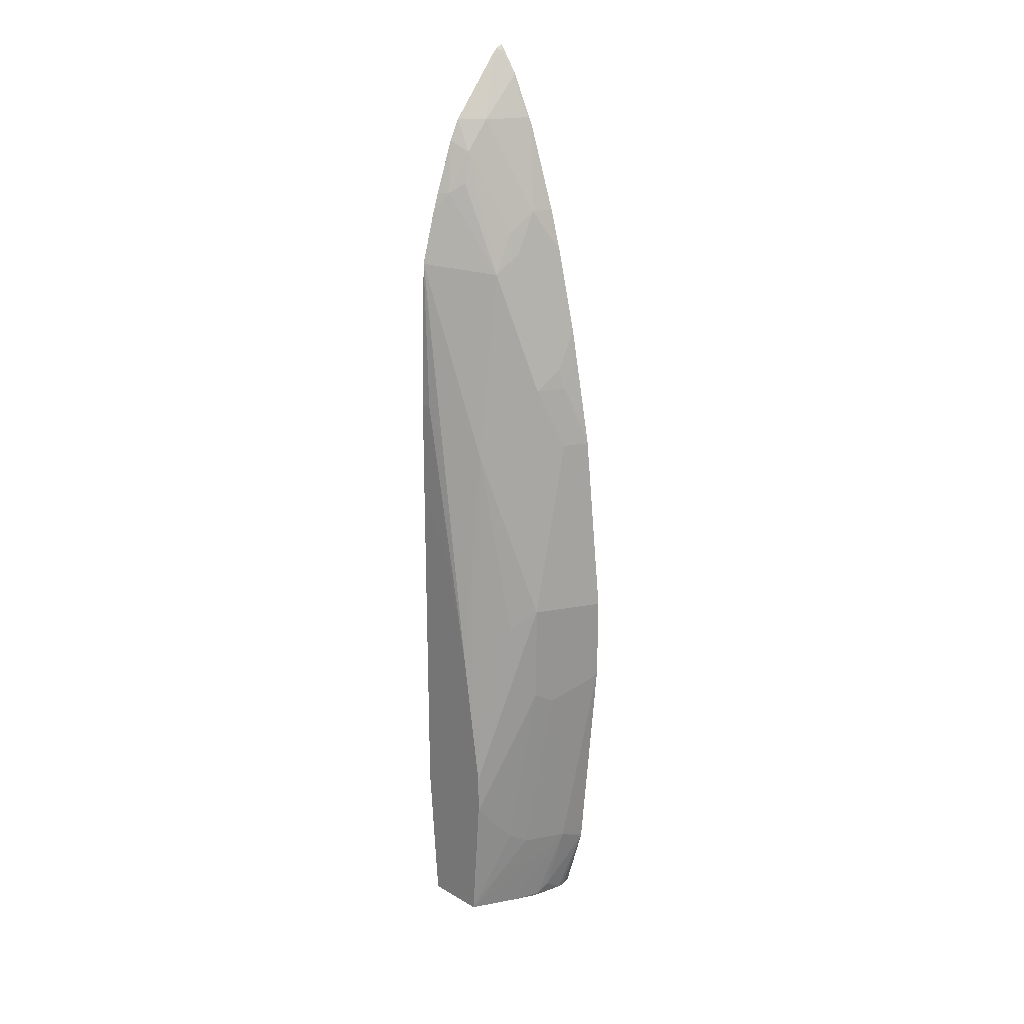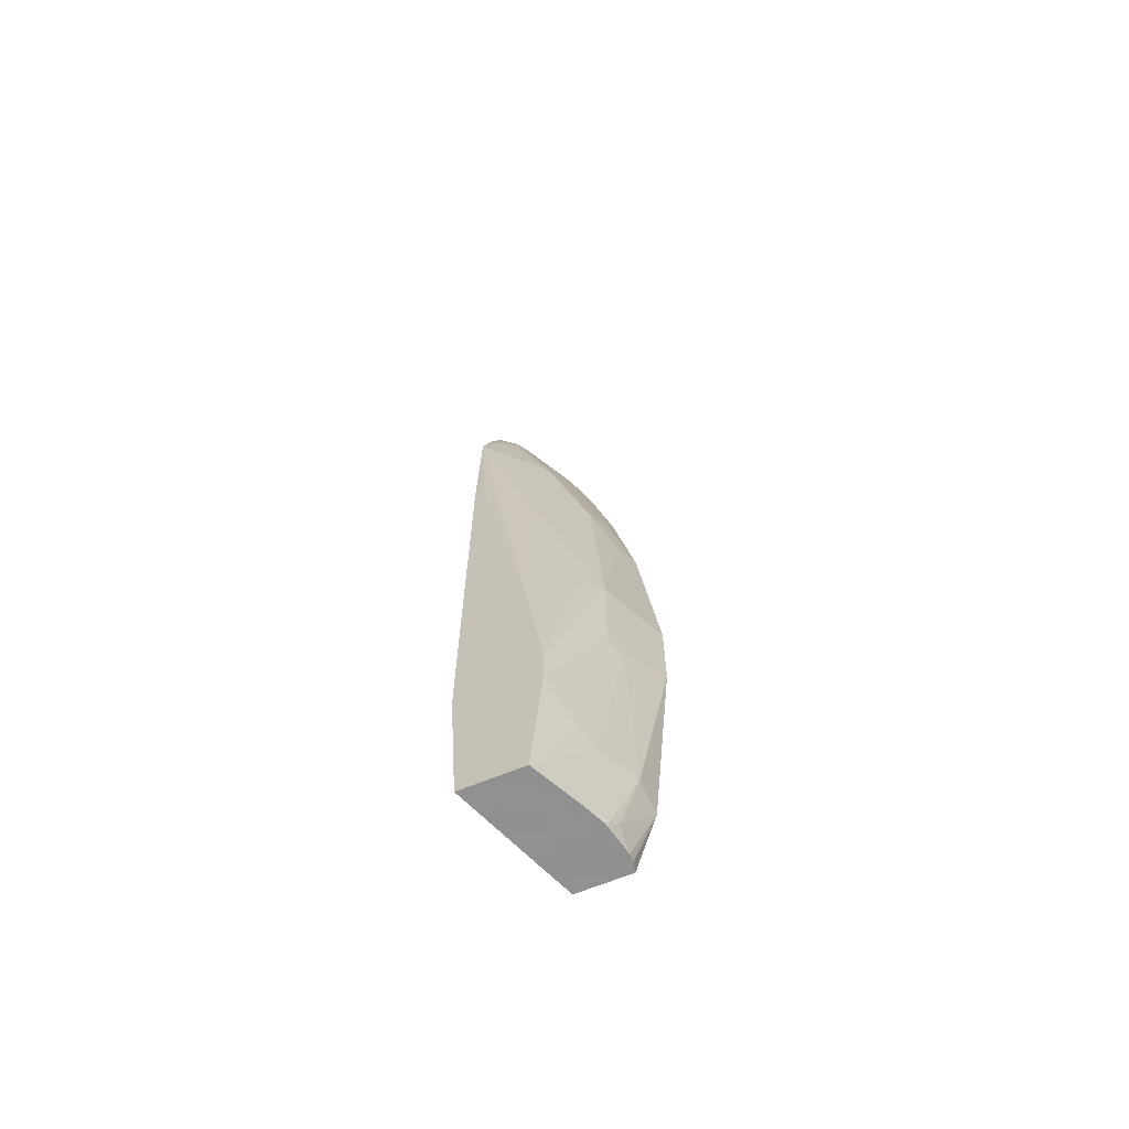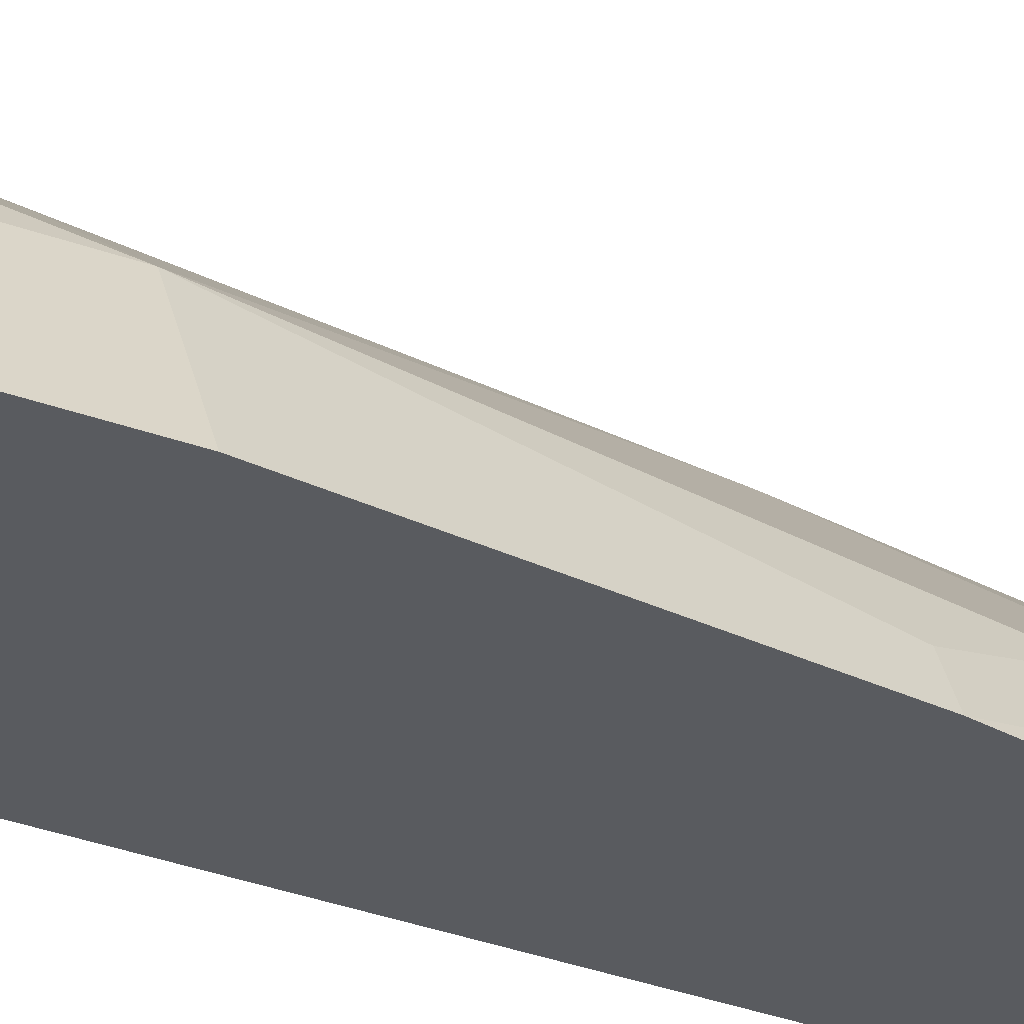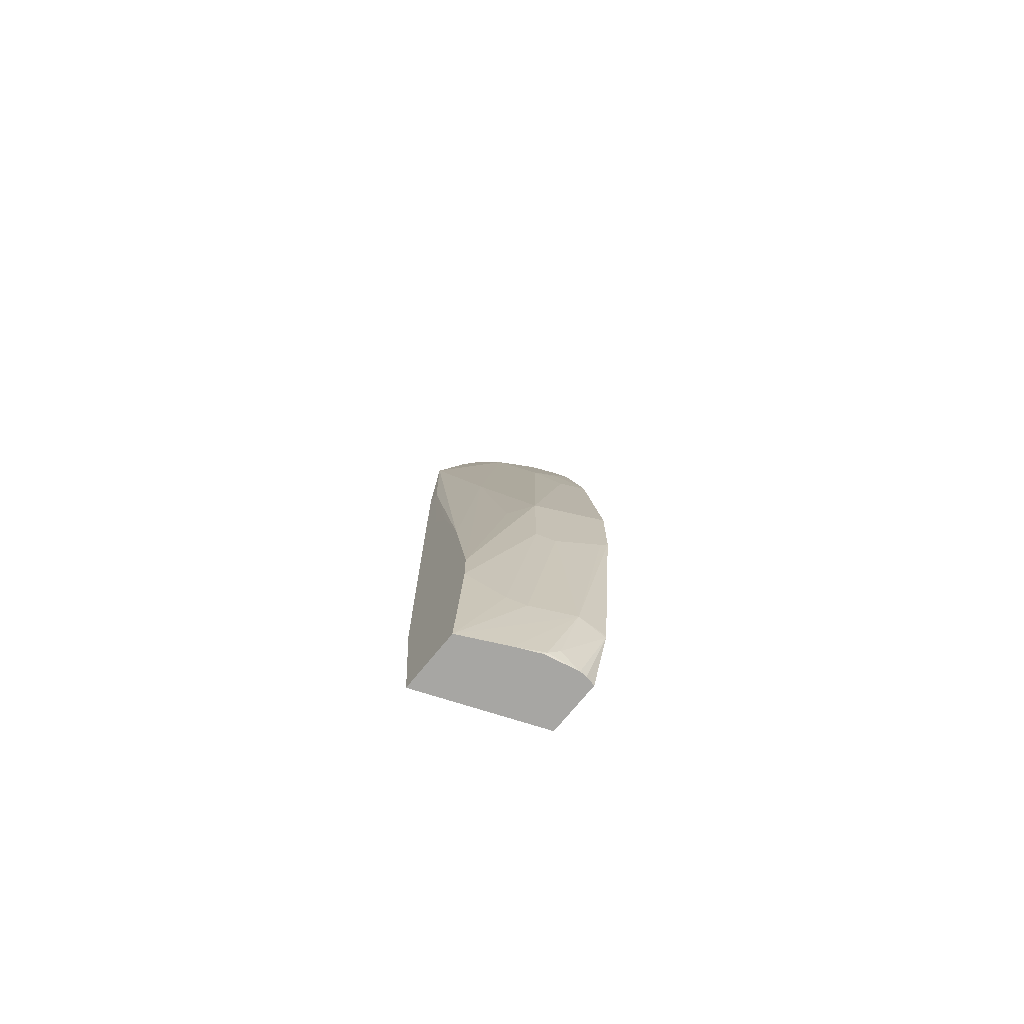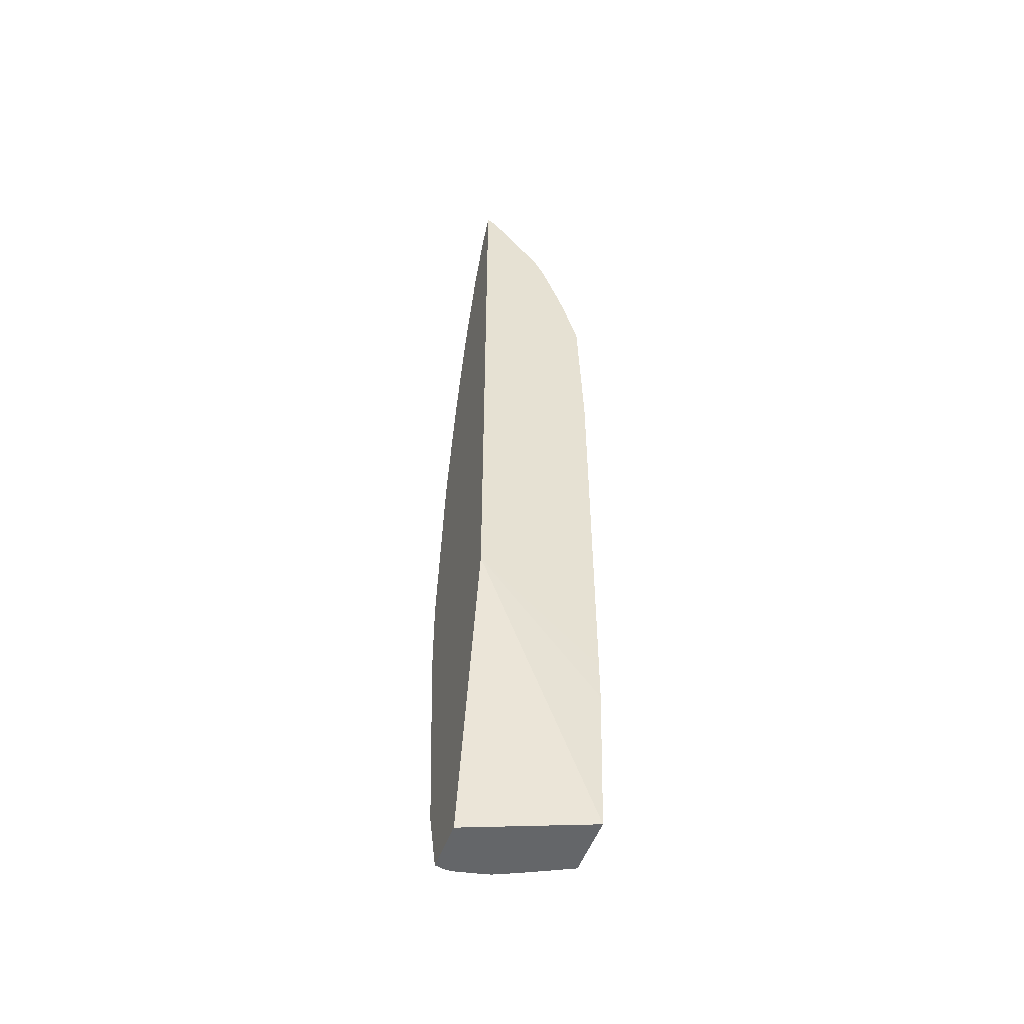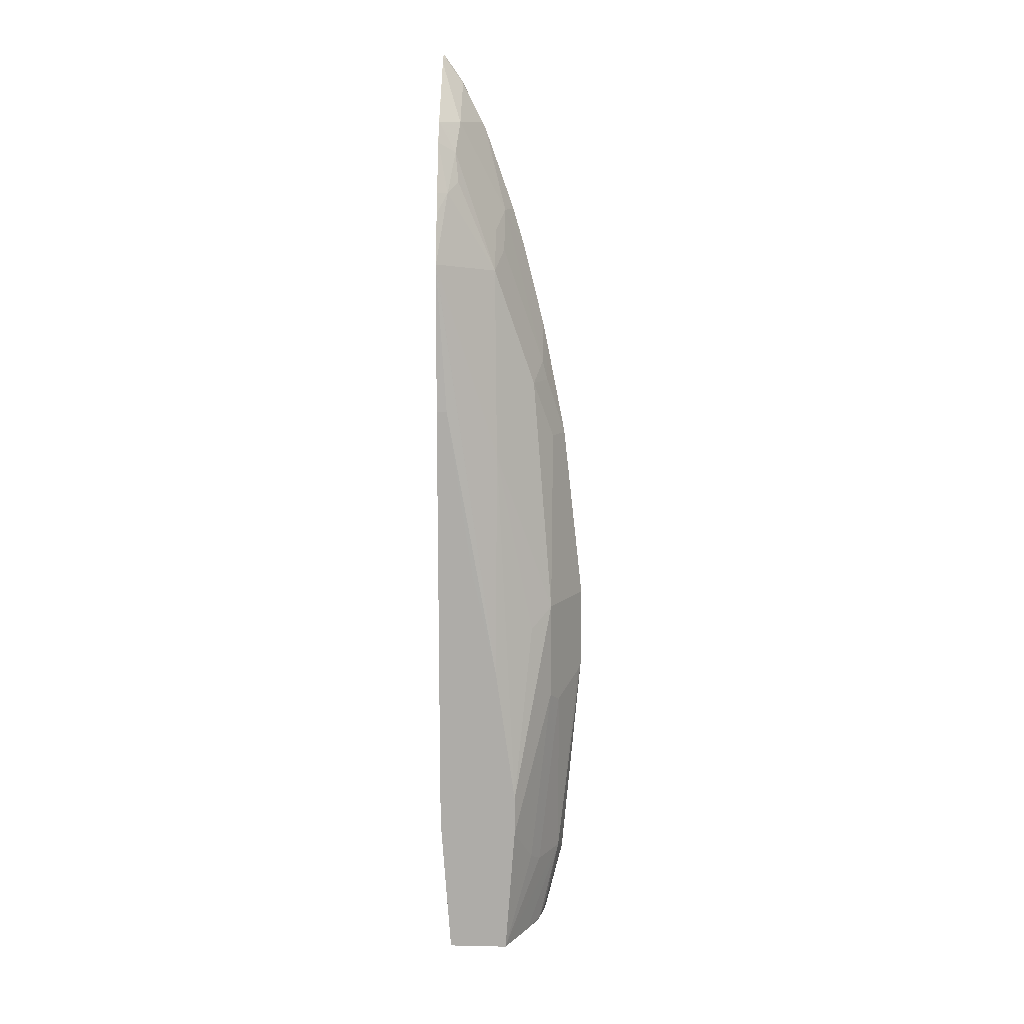
<metadata>
{"format":"obj","ext":"obj","renderer":"f3d","projection":"perspective","resolution":1024,"background":"white","views":[{"elev":22.1,"azim":-134.8,"up":"+Z"},{"elev":-65.8,"azim":-157.5,"up":"+Z"},{"elev":-32.7,"azim":-117.1,"up":"+Y"},{"elev":-74.1,"azim":-129.3,"up":"+Z"},{"elev":-51.7,"azim":70.2,"up":"+Z"},{"elev":12.7,"azim":-177.1,"up":"+Z"}]}
</metadata>
<code>
v -0.332 -0.08003 0.2503
v -0.3111 -0.08003 0.4379
v -0.3128 -0.0417 0.2503
v -0.332 -0.08003 0.1635
v -0.3075 -0.08003 0.4574
v -0.292 -0.06256 0.5005
v -0.285 -0.04866 0.5005
v -0.2989 -0.05562 0.4379
v -0.2989 -0.01391 0.2503
v -0.3128 -0.0417 0.1461
v -0.3285 -0.07299 0.1565
v -0.3076 -0.05213 -0.05209
v -0.3116 -0.08003 -0.06249
v -0.2912 -0.08003 0.5392
v -0.2868 -0.05996 0.5214
v -0.2781 -0.03476 0.5005
v -0.2399 0.01564 0.4275
v -0.2781 0.006941 0.2295
v -0.2606 0.04188 0.04174
v -0.2989 -0.01391 0.1461
v -0.3076 -0.03128 0.1356
v -0.2868 -0.01043 -0.05209
v -0.2502 0.04188 -0.1386
v -0.2736 -0.004909 -0.1386
v -0.2868 -0.03128 -0.1355
v -0.292 -0.0417 -0.125
v -0.3111 -0.08003 -0.06589
v -0.2866 -0.08003 0.5616
v -0.2864 -0.08003 0.5625
v -0.2451 -0.05996 0.6883
v -0.2451 -0.0391 0.6465
v -0.2364 -0.01391 0.6256
v -0.1773 0.03649 0.6361
v -0.2398 0.04188 0.1877
v -0.2606 0.04188 6.622e-05
v -0.2781 0.006941 -0.0417
v -0.1876 0.04188 -0.1386
v -0.2845 -0.0282 -0.1386
v -0.286 -0.03435 -0.1386
v -0.292 -0.06256 -0.1386
v -0.292 -0.06991 -0.1386
v -0.2897 -0.08003 -0.1386
v -0.2656 -0.08003 0.6459
v -0.2531 -0.08003 0.6883
v -0.2357 -0.08003 0.7377
v -0.2226 -0.08003 0.7748
v -0.219 -0.07821 0.7821
v -0.1981 -0.0365 0.7821
v -0.2364 -0.03476 0.6674
v -0.2155 -0.01391 0.6883
v -0.1981 -0.00522 0.7195
v -0.1877 0.007812 0.709
v -0.177 0.02137 0.6883
v -0.177 0.03662 0.6358
v -0.1877 0.0417 0.4796
v -0.2189 0.04188 0.2814
v -0.1772 0.04188 0.01027
v -0.177 -0.08003 0.1652
v -0.2362 -0.08003 -0.1386
v -0.2178 -0.08003 0.7845
v -0.1981 -0.07821 0.8237
v -0.1808 -0.07646 0.8481
v -0.177 -0.06764 0.8449
v -0.1773 -0.01565 0.7821
v -0.1947 -0.01391 0.7508
v -0.177 -0.004897 0.7609
v -0.177 0.01449 0.709
v -0.177 0.0417 0.4796
v -0.177 0.04188 0.3755
v -0.1949 0.04188 0.3446
v -0.2147 0.04188 0.2982
v -0.177 0.04188 0.05252
v -0.177 -0.08003 0.8537
v -0.1981 -0.08003 0.8237
v -0.1969 -0.08003 0.8262
v -0.1853 -0.08003 0.8429
v -0.179 -0.08003 0.8516
v -0.177 -0.07273 0.85
v -0.177 -0.01604 0.7826
v -0.177 -0.01545 0.7818
v -0.1773 -0.00522 0.7612
f 30 43 44
f 31 49 32
f 32 49 50
f 65 81 66
f 32 51 52
f 32 52 33
f 33 52 53
f 48 61 62
f 33 54 34
f 34 54 55
f 34 55 56
f 37 58 59
f 46 60 47
f 47 60 61
f 30 49 31
f 47 61 48
f 33 53 54
f 37 57 58
f 25 40 26
f 30 47 48
f 23 42 41
f 48 62 63
f 23 41 40
f 23 40 39
f 23 39 38
f 23 38 24
f 23 36 35
f 30 48 49
f 24 38 25
f 25 39 40
f 26 40 27
f 27 40 41
f 27 41 42
f 30 44 45
f 30 45 46
f 30 46 47
f 25 38 39
f 48 63 64
f 55 68 69
f 48 65 49
f 55 71 56
f 57 72 58
f 60 74 61
f 61 74 75
f 61 75 62
f 62 76 77
f 62 77 73
f 55 70 71
f 62 73 78
f 62 75 76
f 63 79 64
f 64 79 80
f 64 80 66
f 64 66 81
f 64 81 65
f 23 59 42
f 62 78 63
f 48 64 65
f 55 69 70
f 53 68 54
f 49 65 50
f 50 65 51
f 51 65 52
f 52 65 66
f 52 66 67
f 52 67 53
f 53 67 66
f 54 68 55
f 53 66 80
f 53 79 63
f 53 63 78
f 53 78 73
f 53 73 58
f 53 58 72
f 53 72 69
f 53 69 68
f 53 80 79
f 23 37 59
f 32 50 51
f 21 36 22
f 1 28 14
f 1 14 5
f 1 5 2
f 2 5 6
f 2 6 7
f 2 7 8
f 2 8 3
f 1 29 28
f 3 8 9
f 3 20 10
f 4 10 11
f 4 11 12
f 4 12 13
f 5 14 6
f 6 14 15
f 6 15 7
f 3 9 20
f 7 16 8
f 1 43 29
f 1 45 44
f 22 36 23
f 1 2 3
f 1 3 10
f 1 10 4
f 1 4 13
f 1 13 27
f 1 42 59
f 1 44 43
f 1 59 58
f 1 73 77
f 1 77 76
f 1 76 75
f 1 75 74
f 1 74 60
f 1 60 46
f 1 46 45
f 1 58 73
f 7 15 16
f 1 27 42
f 9 16 17
f 16 32 17
f 17 32 33
f 17 33 34
f 17 34 19
f 17 19 18
f 19 34 56
f 19 56 71
f 16 31 32
f 19 71 70
f 19 69 72
f 19 72 57
f 20 36 21
f 19 37 23
f 19 23 35
f 20 35 36
f 8 16 9
f 19 70 69
f 15 31 16
f 19 57 37
f 15 43 30
f 15 30 31
f 9 18 19
f 9 35 20
f 10 20 21
f 10 21 11
f 11 21 12
f 12 22 23
f 12 23 24
f 9 19 35
f 12 25 26
f 15 29 43
f 12 24 25
f 15 28 29
f 14 28 15
f 9 17 18
f 12 26 27
f 12 27 13
f 12 21 22

</code>
